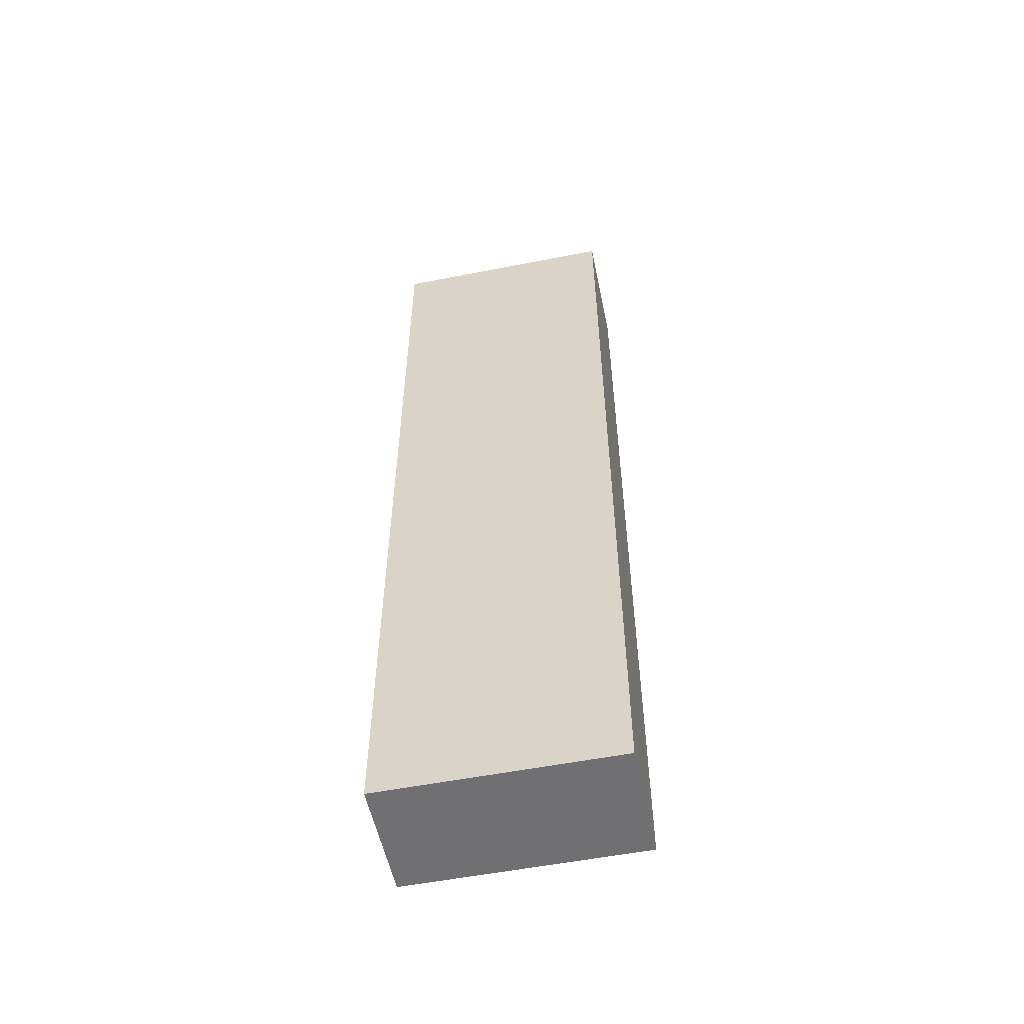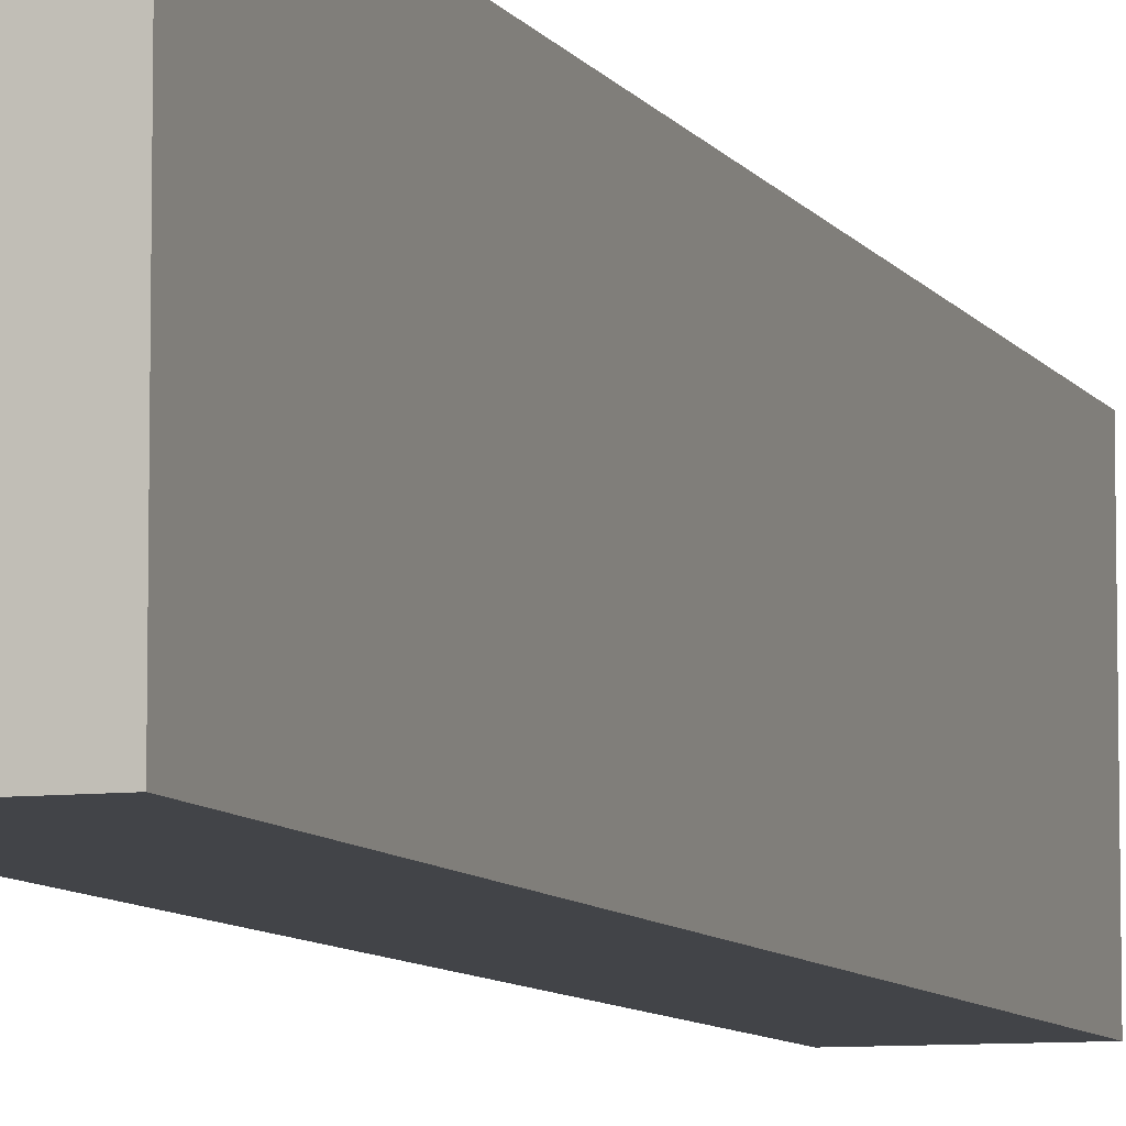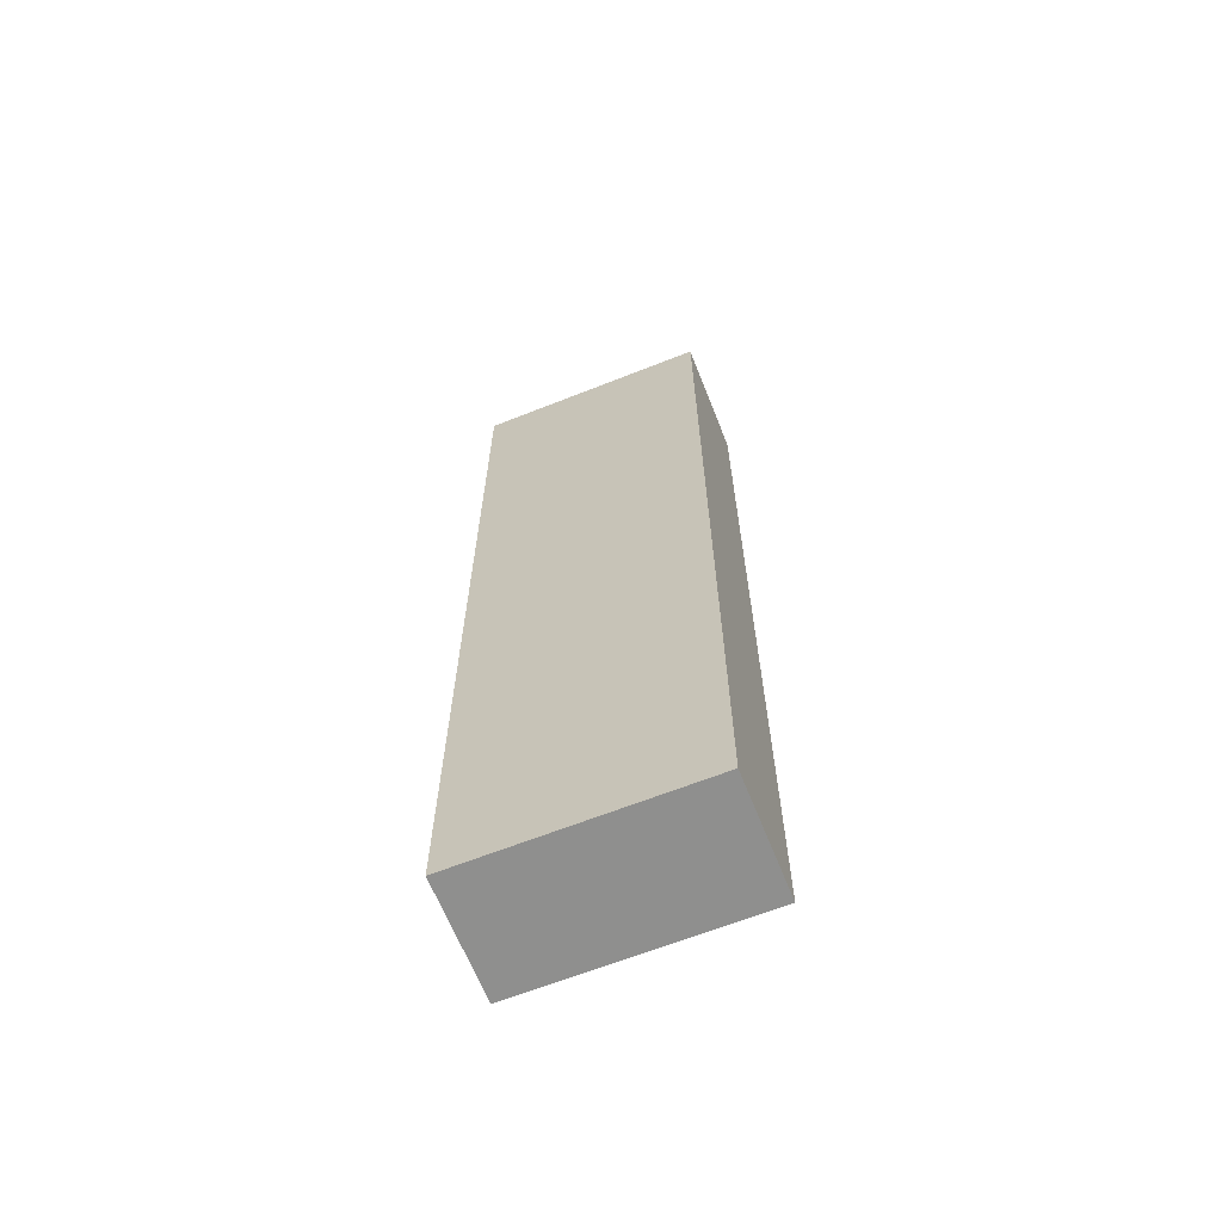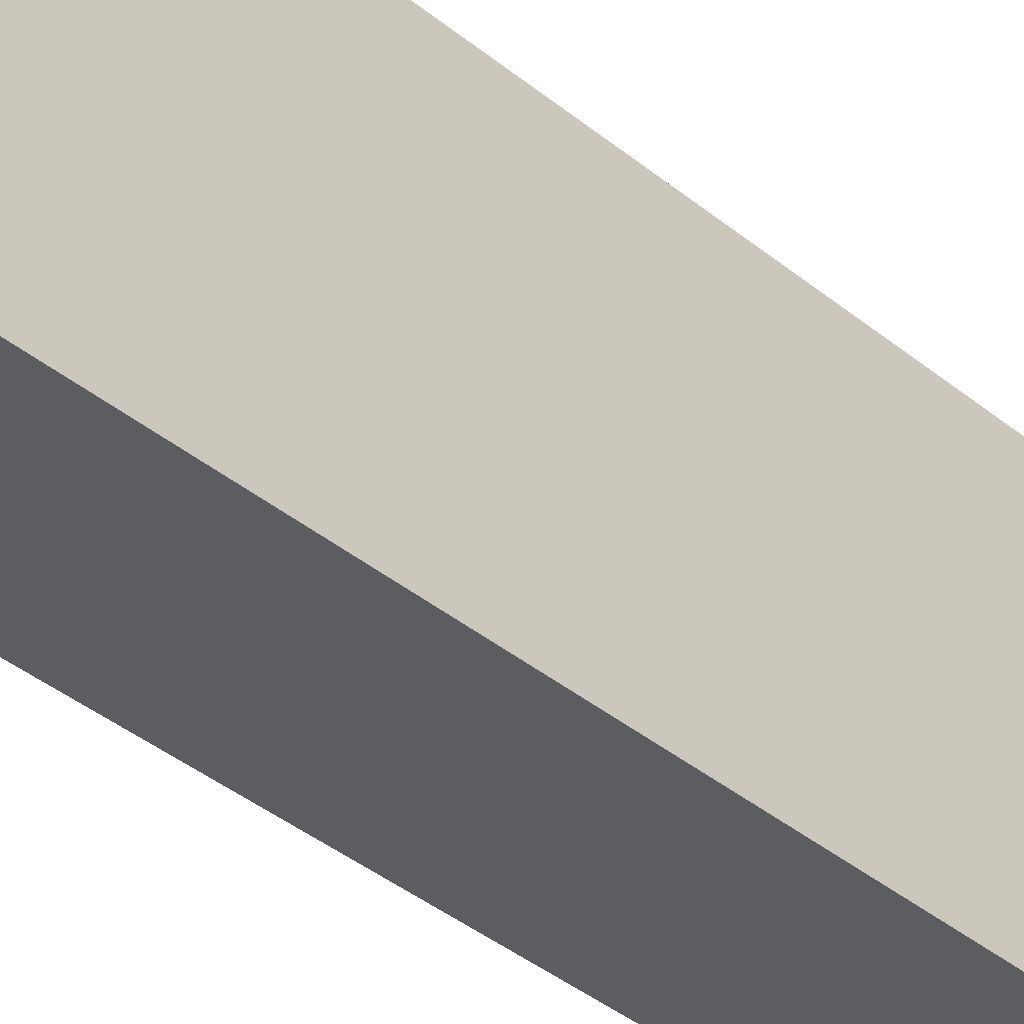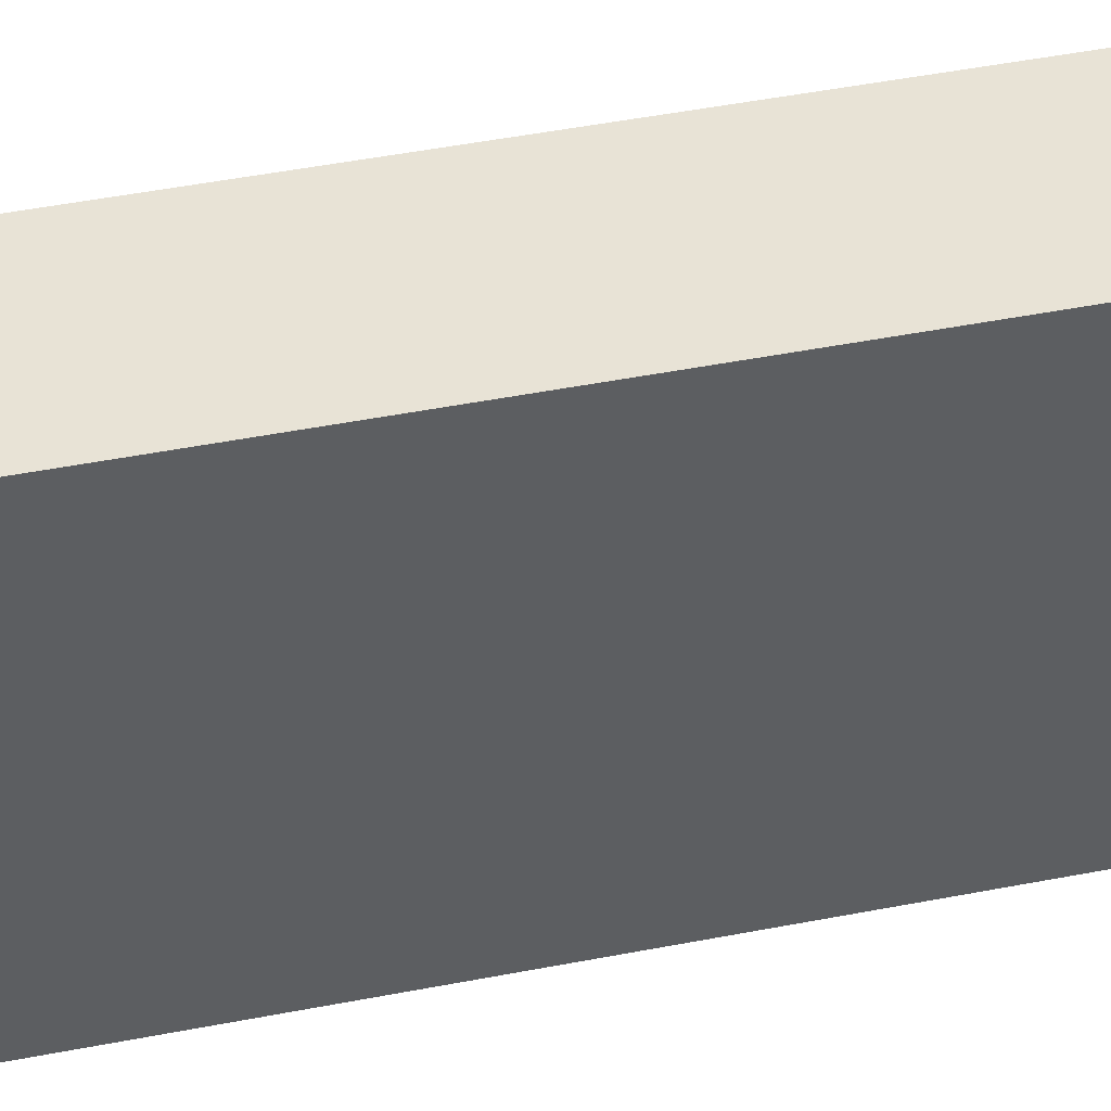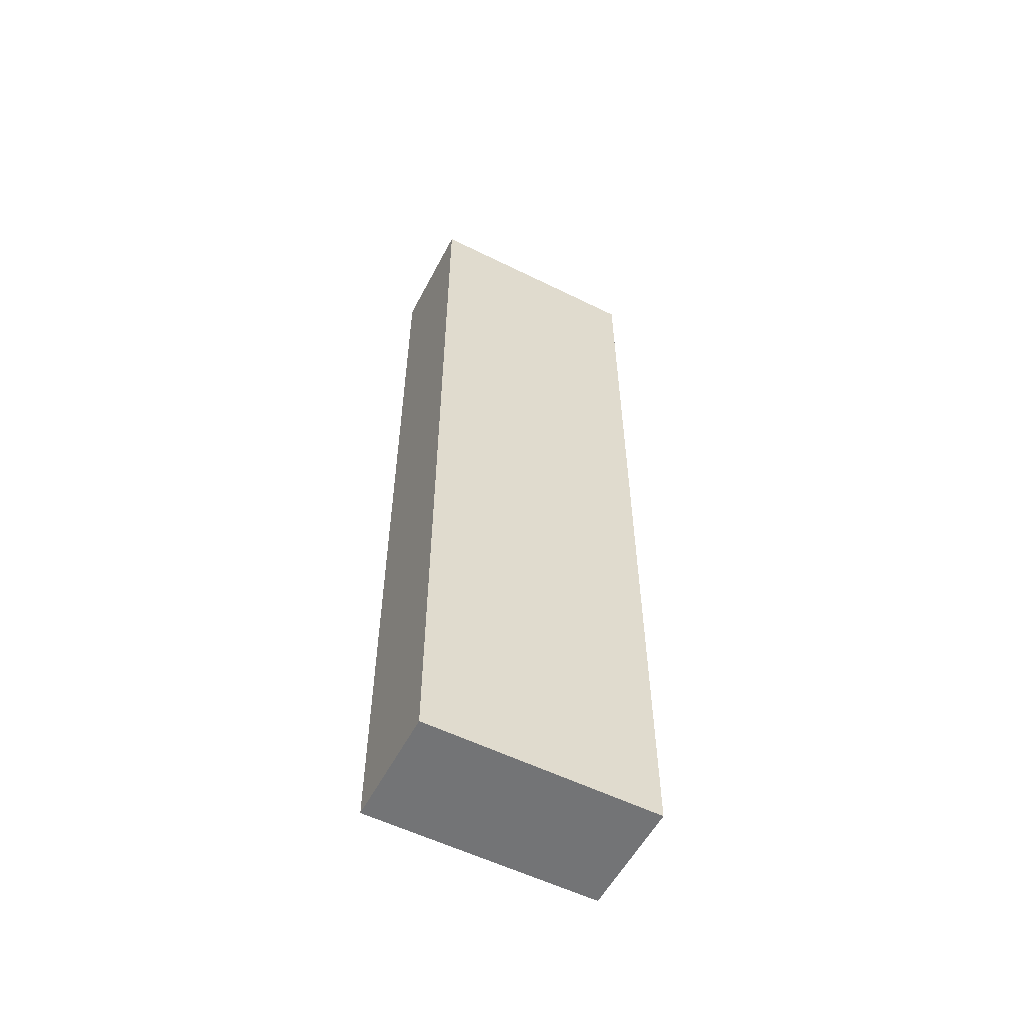
<metadata>
{"format":"obj","ext":"obj","renderer":"f3d","projection":"perspective","resolution":1024,"background":"white","views":[{"elev":-55.0,"azim":101.7,"up":"+Z"},{"elev":-8.0,"azim":-161.4,"up":"+Y"},{"elev":-65.2,"azim":111.7,"up":"+Z"},{"elev":-36.1,"azim":-137.5,"up":"+Y"},{"elev":41.7,"azim":-103.7,"up":"+Y"},{"elev":-56.1,"azim":62.6,"up":"+Z"}]}
</metadata>
<code>
o
v -1.9 1.2 10.2
v -1.9 1.2 9.4
v -1.9 1.4 10.2
v -1.9 1.4 9.4
v -1.8 1.2 10.2
v -1.8 1.2 9.4
v -1.8 1.4 10.2
v -1.8 1.4 9.4
v -1.9 1.2 10.2
v -1.9 1.4 10.2
v -1.8 1.2 10.2
v -1.8 1.4 10.2
v -1.9 1.2 9.4
v -1.9 1.4 9.4
v -1.8 1.2 9.4
v -1.8 1.4 9.4
v -1.9 1.2 10.2
v -1.8 1.2 10.2
v -1.9 1.2 9.4
v -1.8 1.2 9.4
v -1.9 1.4 10.2
v -1.8 1.4 10.2
v -1.9 1.4 9.4
v -1.8 1.4 9.4
f 3 2 1
f 4 2 3
f 5 6 7
f 7 6 8
f 11 10 9
f 12 10 11
f 13 14 15
f 15 14 16
f 19 18 17
f 20 18 19
f 21 22 23
f 23 22 24

</code>
